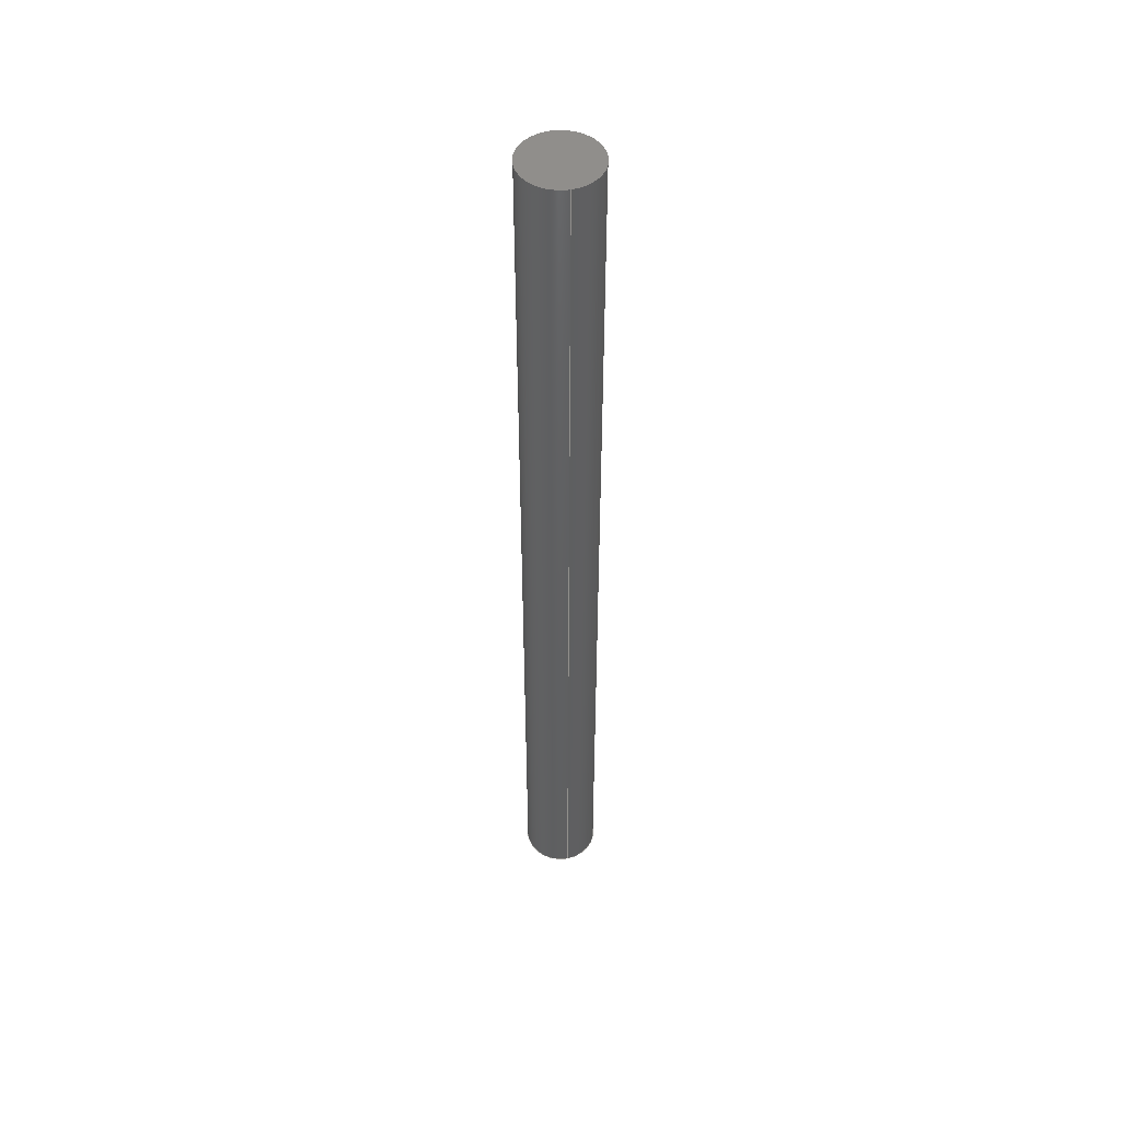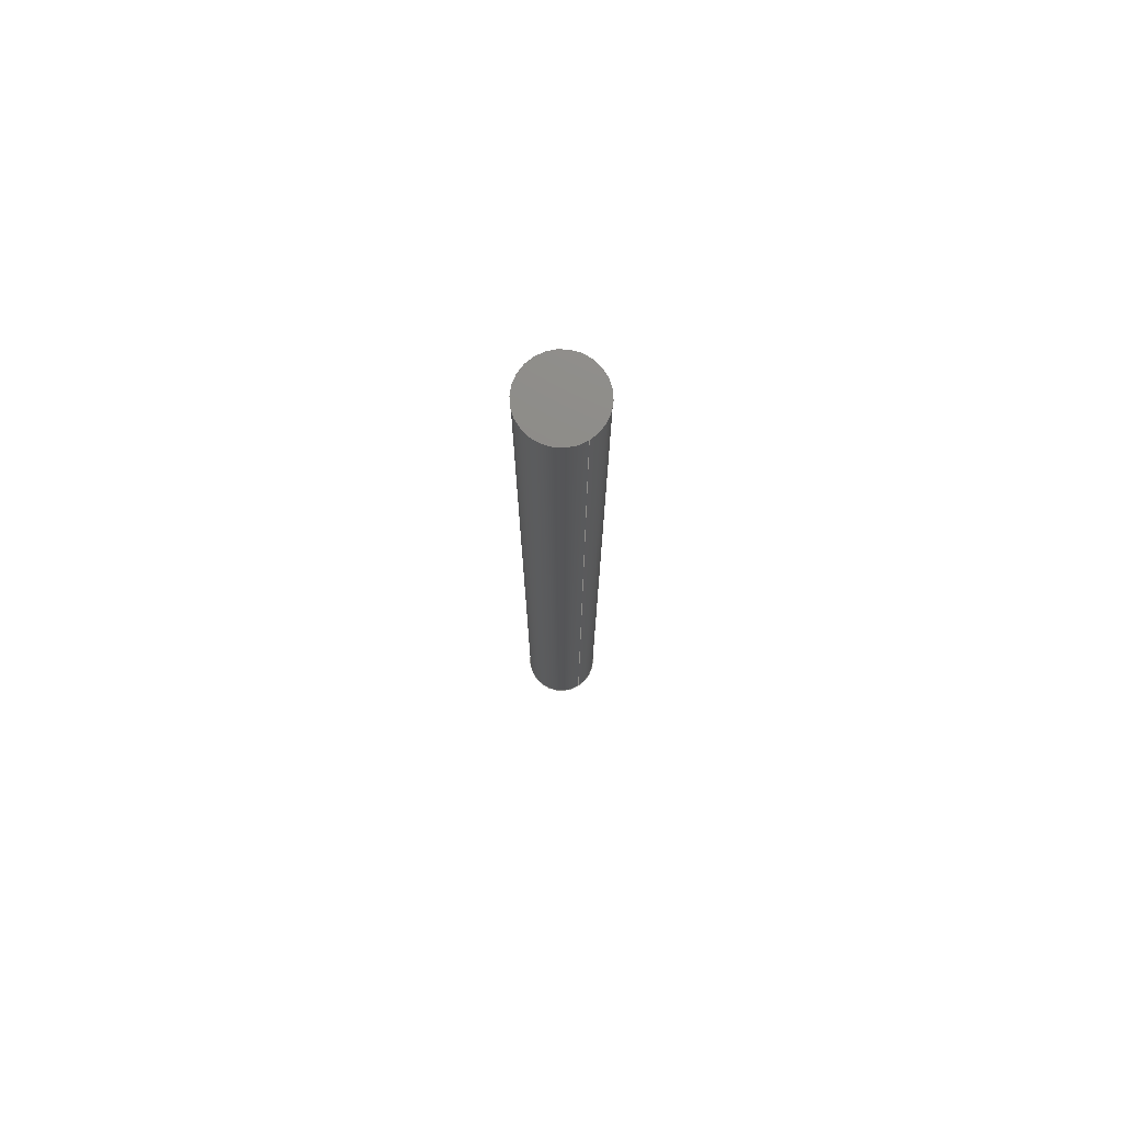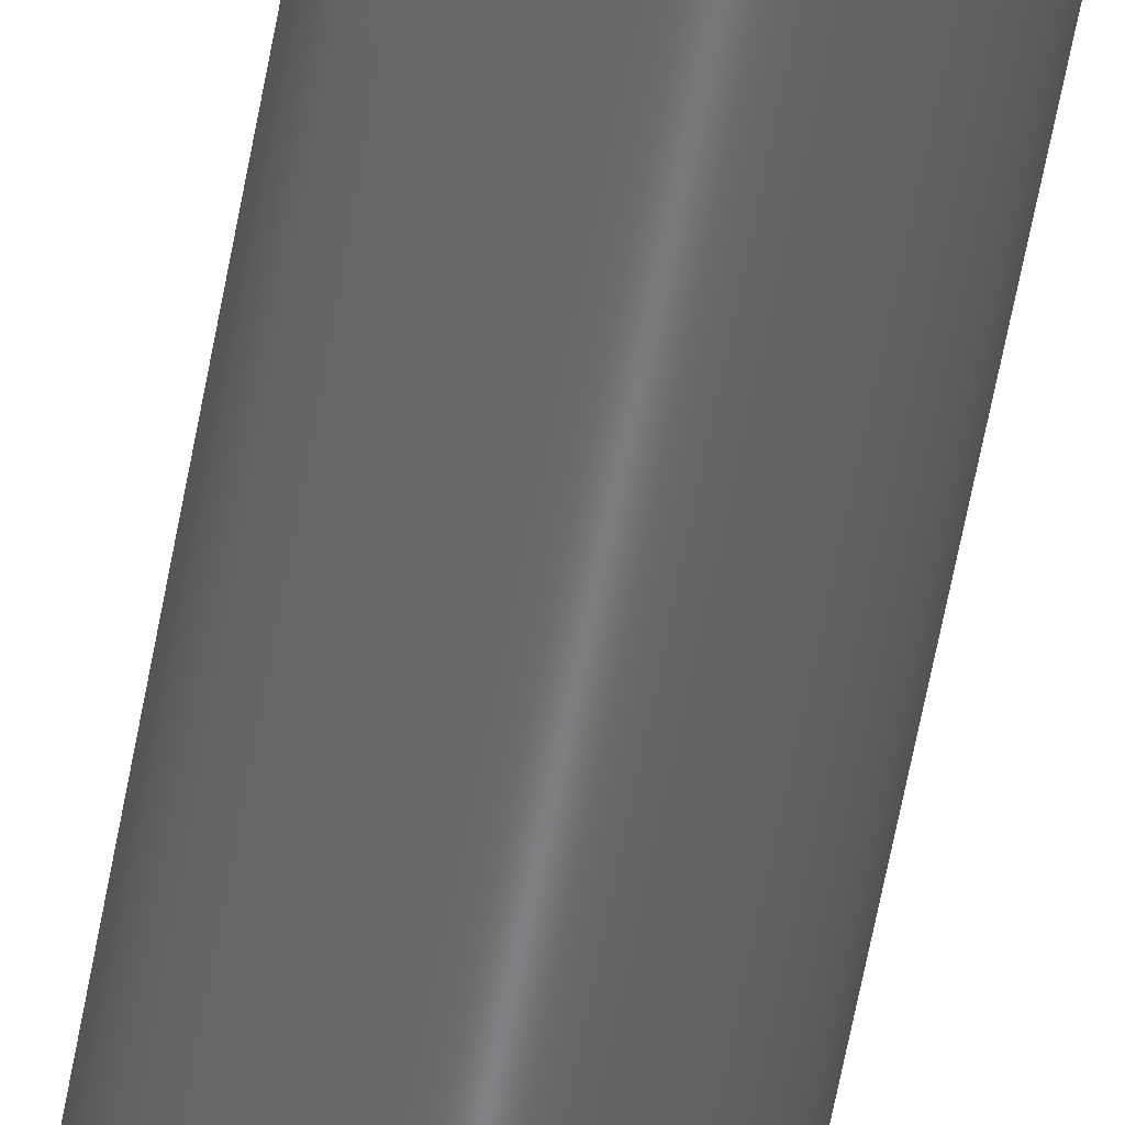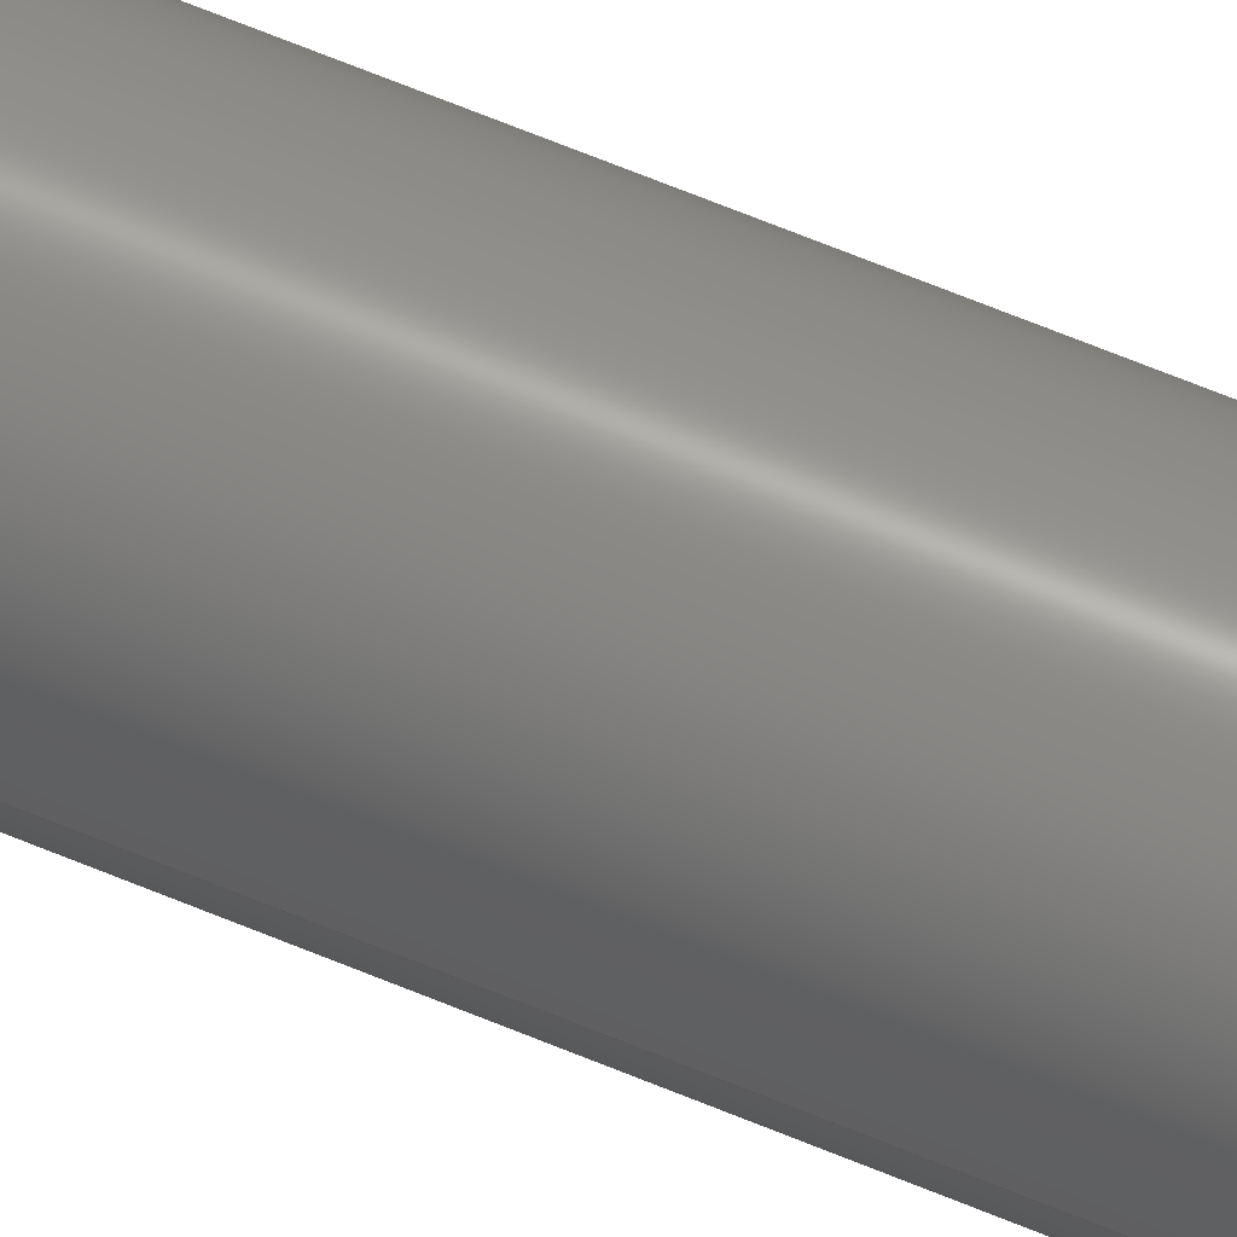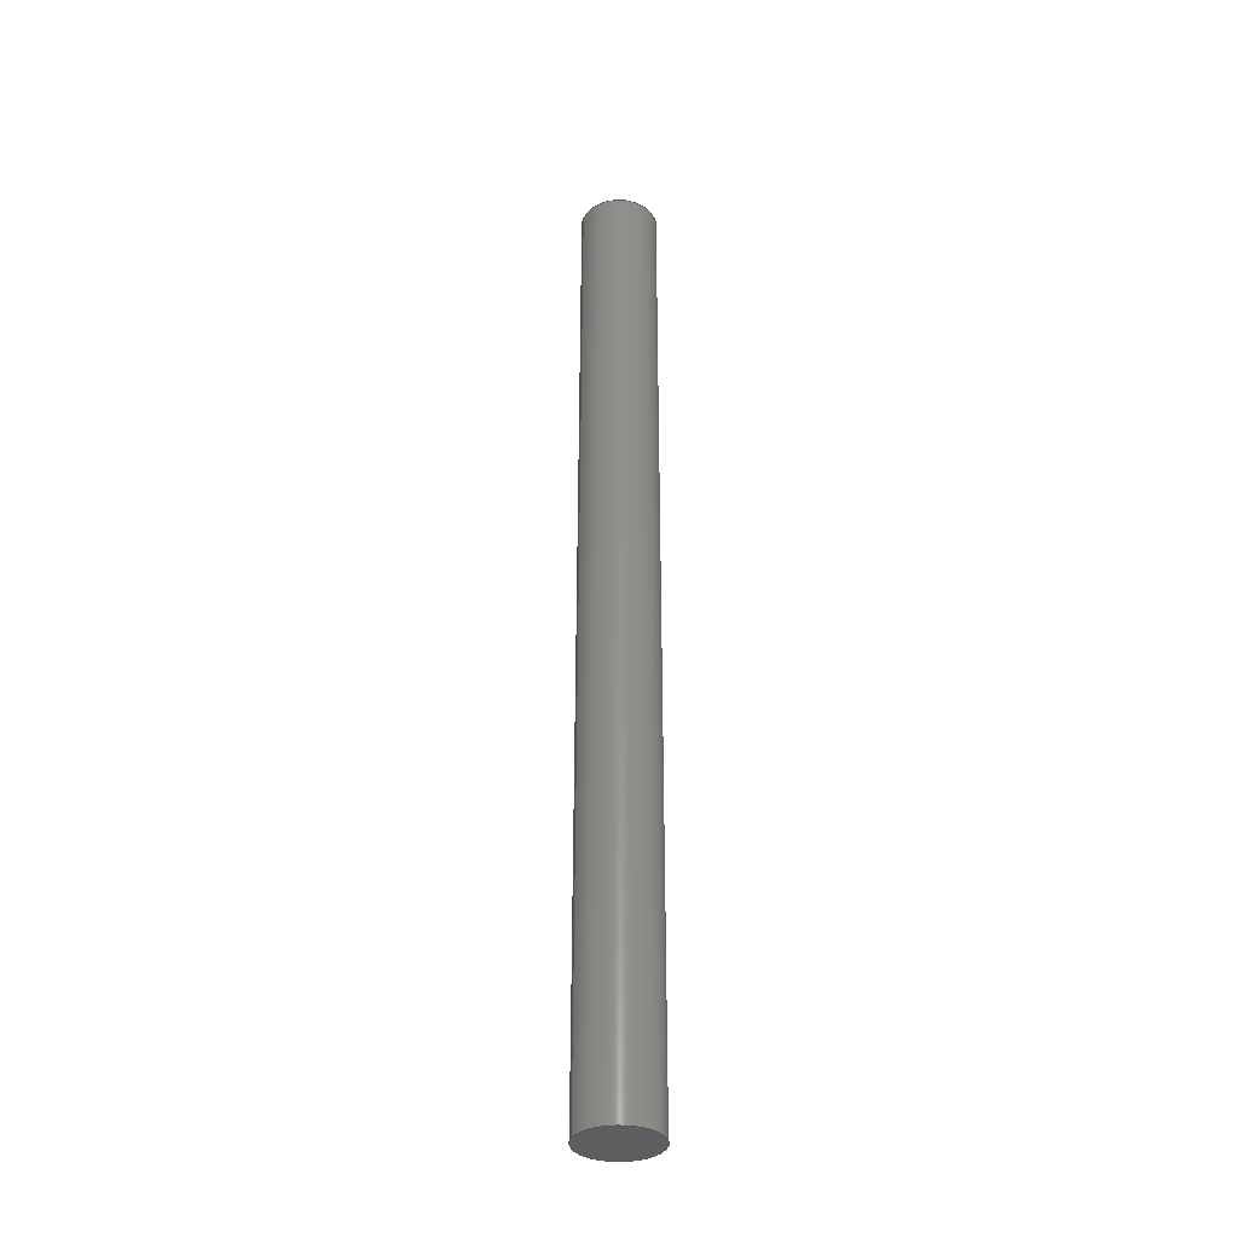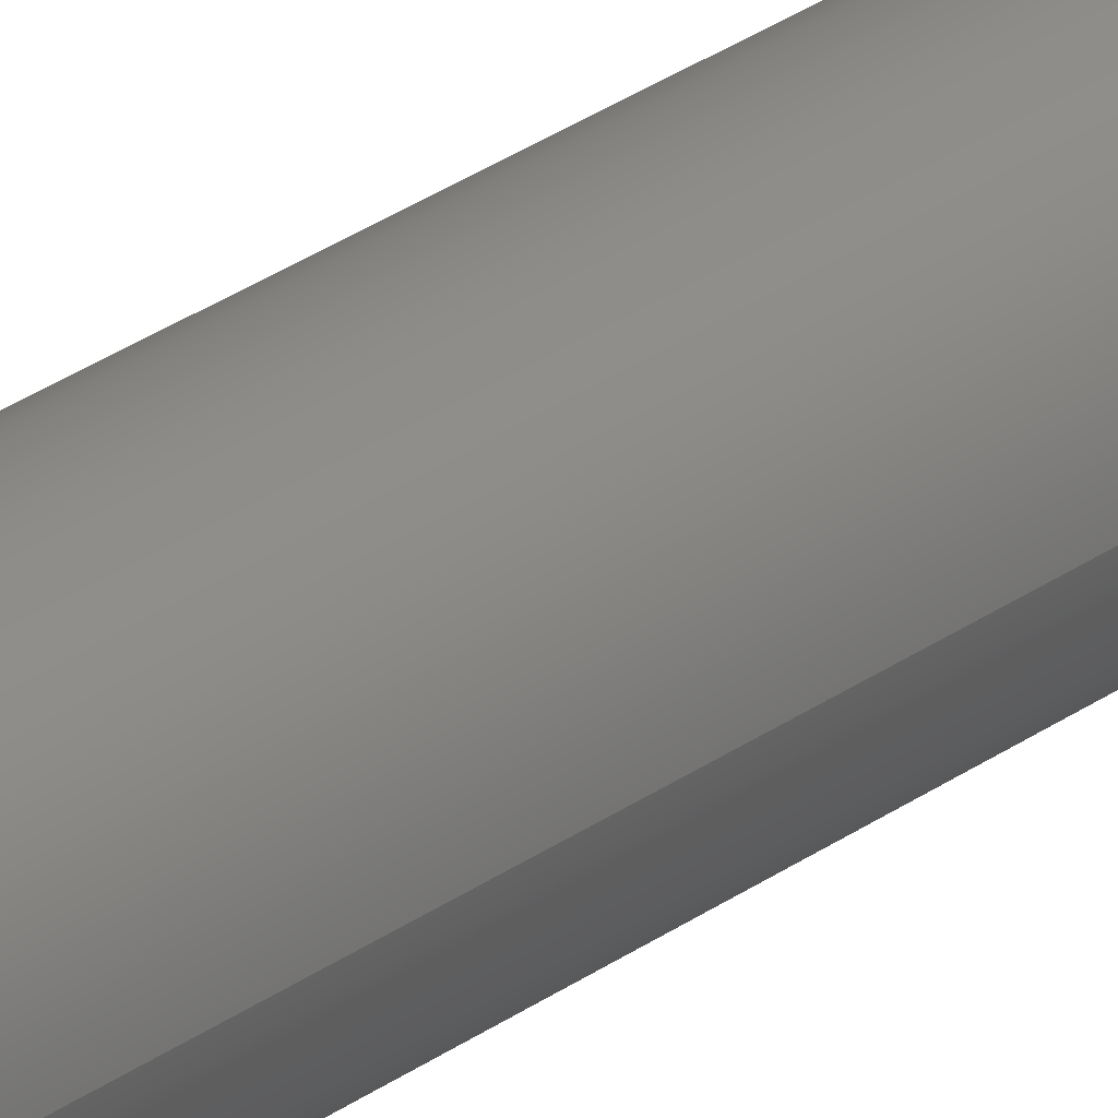
<metadata>
{"format":"step","ext":"step","renderer":"f3d","projection":"perspective","resolution":1024,"background":"white","views":[{"elev":49.0,"azim":-101.9,"up":"+Z"},{"elev":75.6,"azim":57.9,"up":"+Z"},{"elev":-54.6,"azim":170.3,"up":"+Y"},{"elev":65.3,"azim":-67.2,"up":"+Y"},{"elev":-34.4,"azim":160.6,"up":"+Z"},{"elev":30.2,"azim":44.1,"up":"+Y"}]}
</metadata>
<code>
ISO-10303-21;
DATA;
#1 = PRODUCT_DEFINITION ( 'UNKNOWN', '', #44, #33 ) ;
#2 = PLANE ( 'NONE',  #139 ) ;
#3 = ORIENTED_EDGE ( 'NONE', *, *, #7, .T. ) ;
#4 = CARTESIAN_POINT ( 'NONE',  ( -0.1772, 2.17e-17, -1 ) ) ;
#5 = MECHANICAL_DESIGN_GEOMETRIC_PRESENTATION_REPRESENTATION (  '', ( #55 ), #94 ) ;
#6 = FILL_AREA_STYLE_COLOUR ( '', #48 ) ;
#7 = EDGE_CURVE ( 'NONE', #104, #134, #40, .T. ) ;
#8 = PRODUCT_CONTEXT ( 'NONE', #132, 'mechanical' ) ;
#9 = CLOSED_SHELL ( 'NONE', ( #78, #50, #91, #39 ) ) ;
#10 = AXIS2_PLACEMENT_3D ( 'NONE', #15, #14, #42 ) ;
#11 = ORIENTED_EDGE ( 'NONE', *, *, #67, .F. ) ;
#12 = DIRECTION ( 'NONE',  ( 0, 0, 1 ) ) ;
#13 = ORIENTED_EDGE ( 'NONE', *, *, #137, .T. ) ;
#14 = DIRECTION ( 'NONE',  ( 0, 0, 1 ) ) ;
#15 = CARTESIAN_POINT ( 'NONE',  ( 0, 0, -1 ) ) ;
#16 = CARTESIAN_POINT ( 'NONE',  ( 0, 0, 3.5 ) ) ;
#17 = AXIS2_PLACEMENT_3D ( 'NONE', #129, #84, #18 ) ;
#18 = DIRECTION ( 'NONE',  ( 1, 0, 0 ) ) ;
#19 = SURFACE_SIDE_STYLE ('',( #43 ) ) ;
#20 = DIRECTION ( 'NONE',  ( 1, 0, -0 ) ) ;
#21 = CARTESIAN_POINT ( 'NONE',  ( -0.1772, 2.17e-17, 3.5 ) ) ;
#22 = EDGE_CURVE ( 'NONE', #64, #104, #52, .T. ) ;
#23 = ORIENTED_EDGE ( 'NONE', *, *, #67, .T. ) ;
#24 = AXIS2_PLACEMENT_3D ( 'NONE', #97, #56, #71 ) ;
#25 = DIRECTION ( 'NONE',  ( 1, 0, 0 ) ) ;
#26 = CIRCLE ( 'NONE', #107, 0.1772 ) ;
#27 = DIRECTION ( 'NONE',  ( 1, 0, -0 ) ) ;
#28 =( LENGTH_UNIT ( ) NAMED_UNIT ( * ) SI_UNIT ( $, .METRE. ) );
#29 = SURFACE_STYLE_USAGE ( .BOTH. , #19 ) ;
#30 =( CONVERSION_BASED_UNIT ( 'INCH', #123 ) LENGTH_UNIT ( ) NAMED_UNIT ( #146 ) );
#31 = EDGE_LOOP ( 'NONE', ( #133, #23, #13, #38 ) ) ;
#32 =( GEOMETRIC_REPRESENTATION_CONTEXT ( 3 ) GLOBAL_UNCERTAINTY_ASSIGNED_CONTEXT ( ( #82 ) ) GLOBAL_UNIT_ASSIGNED_CONTEXT ( ( #30, #62, #86 ) ) REPRESENTATION_CONTEXT ( 'NONE', 'WORKASPACE' ) );
#33 = PRODUCT_DEFINITION_CONTEXT ( 'detailed design', #88, 'design' ) ;
#34 = DIRECTION ( 'NONE',  ( 1, 0, 0 ) ) ;
#35 = ORIENTED_EDGE ( 'NONE', *, *, #22, .T. ) ;
#36 = CARTESIAN_POINT ( 'NONE',  ( 0.1772, 0, 3.5 ) ) ;
#37 = APPLICATION_PROTOCOL_DEFINITION ( 'draft international standard', 'automotive_design', 1998, #88 ) ;
#38 = ORIENTED_EDGE ( 'NONE', *, *, #127, .F. ) ;
#39 = ADVANCED_FACE ( 'NONE', ( #60 ), #2, .T. ) ;
#40 = LINE ( 'NONE', #68, #83 ) ;
#41 = PRESENTATION_LAYER_ASSIGNMENT (  '', '', ( #55 ) ) ;
#42 = DIRECTION ( 'NONE',  ( 1, 0, 0 ) ) ;
#43 = SURFACE_STYLE_FILL_AREA ( #49 ) ;
#44 = PRODUCT_DEFINITION_FORMATION_WITH_SPECIFIED_SOURCE ( 'ANY', '', #149, .NOT_KNOWN. ) ;
#45 = CARTESIAN_POINT ( 'NONE',  ( 0.1772, 0, -1 ) ) ;
#46 = DIRECTION ( 'NONE',  ( 0, 0, 1 ) ) ;
#47 = DIRECTION ( 'NONE',  ( 0, 0, 1 ) ) ;
#48 = COLOUR_RGB ( '',0.6471, 0.6196, 0.5882 ) ;
#49 = FILL_AREA_STYLE ('',( #6 ) ) ;
#50 = ADVANCED_FACE ( 'NONE', ( #69 ), #138, .T. ) ;
#51 = ADVANCED_BREP_SHAPE_REPRESENTATION ( 'guia', ( #80, #70 ), #147 ) ;
#52 = CIRCLE ( 'NONE', #10, 0.1772 ) ;
#53 = EDGE_CURVE ( 'NONE', #106, #134, #26, .T. ) ;
#54 = PRESENTATION_STYLE_ASSIGNMENT (( #142 ) ) ;
#55 = STYLED_ITEM ( 'NONE', ( #54 ), #51 ) ;
#56 = DIRECTION ( 'NONE',  ( 0, 0, 1 ) ) ;
#57 = ORIENTED_EDGE ( 'NONE', *, *, #53, .F. ) ;
#58 = APPLICATION_PROTOCOL_DEFINITION ( 'draft international standard', 'automotive_design', 1998, #132 ) ;
#59 = DIRECTION ( 'NONE',  ( 1, 0, 0 ) ) ;
#60 = FACE_OUTER_BOUND ( 'NONE', #115, .T. ) ;
#61 =( NAMED_UNIT ( * ) SI_UNIT ( $, .STERADIAN. ) SOLID_ANGLE_UNIT ( ) );
#62 =( NAMED_UNIT ( * ) PLANE_ANGLE_UNIT ( ) SI_UNIT ( $, .RADIAN. ) );
#63 = DIMENSIONAL_EXPONENTS ( 1, 0, 0, 0, 0, 0, 0 ) ;
#64 = VERTEX_POINT ( 'NONE', #45 ) ;
#65 = PRESENTATION_LAYER_ASSIGNMENT (  '', '', ( #92 ) ) ;
#66 = FACE_OUTER_BOUND ( 'NONE', #125, .T. ) ;
#67 = EDGE_CURVE ( 'NONE', #104, #64, #76, .T. ) ;
#68 = CARTESIAN_POINT ( 'NONE',  ( -0.1772, 2.17e-17, -1 ) ) ;
#69 = FACE_OUTER_BOUND ( 'NONE', #31, .T. ) ;
#70 = AXIS2_PLACEMENT_3D ( 'NONE', #74, #47, #131 ) ;
#71 = DIRECTION ( 'NONE',  ( 1, 0, 0 ) ) ;
#72 = FILL_AREA_STYLE ('',( #87 ) ) ;
#73 =( CONVERSION_BASED_UNIT ( 'INCH', #81 ) LENGTH_UNIT ( ) NAMED_UNIT ( #144 ) );
#74 = CARTESIAN_POINT ( 'NONE',  ( 0, 0, 0 ) ) ;
#75 =( NAMED_UNIT ( * ) PLANE_ANGLE_UNIT ( ) SI_UNIT ( $, .RADIAN. ) );
#76 = CIRCLE ( 'NONE', #17, 0.1772 ) ;
#77 = DIRECTION ( 'NONE',  ( 0, 0, 1 ) ) ;
#78 = ADVANCED_FACE ( 'NONE', ( #66 ), #108, .T. ) ;
#79 = AXIS2_PLACEMENT_3D ( 'NONE', #118, #46, #25 ) ;
#80 = MANIFOLD_SOLID_BREP ( 'Boss-Extrude4', #9 ) ;
#81 = LENGTH_MEASURE_WITH_UNIT ( LENGTH_MEASURE( 0.0254 ), #145 );
#82 = UNCERTAINTY_MEASURE_WITH_UNIT (LENGTH_MEASURE( 1e-05 ), #30, 'distance_accuracy_value', 'NONE');
#83 = VECTOR ( 'NONE', #85, 39.37 ) ;
#84 = DIRECTION ( 'NONE',  ( 0, 0, 1 ) ) ;
#85 = DIRECTION ( 'NONE',  ( 0, 0, 1 ) ) ;
#86 =( NAMED_UNIT ( * ) SI_UNIT ( $, .STERADIAN. ) SOLID_ANGLE_UNIT ( ) );
#87 = FILL_AREA_STYLE_COLOUR ( '', #148 ) ;
#88 = APPLICATION_CONTEXT ( 'automotive_design' ) ;
#89 = SHAPE_DEFINITION_REPRESENTATION ( #126, #51 ) ;
#90 = DIRECTION ( 'NONE',  ( 0, 0, 1 ) ) ;
#91 = ADVANCED_FACE ( 'NONE', ( #116 ), #99, .F. ) ;
#92 = STYLED_ITEM ( 'NONE', ( #143 ), #80 ) ;
#93 = LENGTH_MEASURE_WITH_UNIT ( LENGTH_MEASURE( 0.0254 ), #28 );
#94 =( GEOMETRIC_REPRESENTATION_CONTEXT ( 3 ) GLOBAL_UNCERTAINTY_ASSIGNED_CONTEXT ( ( #124 ) ) GLOBAL_UNIT_ASSIGNED_CONTEXT ( ( #119, #75, #112 ) ) REPRESENTATION_CONTEXT ( 'NONE', 'WORKASPACE' ) );
#95 = ORIENTED_EDGE ( 'NONE', *, *, #22, .F. ) ;
#96 = ORIENTED_EDGE ( 'NONE', *, *, #137, .F. ) ;
#97 = CARTESIAN_POINT ( 'NONE',  ( 0, 0, -1 ) ) ;
#98 = ORIENTED_EDGE ( 'NONE', *, *, #127, .T. ) ;
#99 = PLANE ( 'NONE',  #130 ) ;
#100 = CARTESIAN_POINT ( 'NONE',  ( 0, 0, -1 ) ) ;
#101 = VECTOR ( 'NONE', #90, 39.37 ) ;
#102 = SURFACE_SIDE_STYLE ('',( #120 ) ) ;
#103 = DIRECTION ( 'NONE',  ( 0, 0, 1 ) ) ;
#104 = VERTEX_POINT ( 'NONE', #4 ) ;
#105 = LINE ( 'NONE', #114, #101 ) ;
#106 = VERTEX_POINT ( 'NONE', #36 ) ;
#107 = AXIS2_PLACEMENT_3D ( 'NONE', #16, #110, #34 ) ;
#108 = CYLINDRICAL_SURFACE ( 'NONE', #79, 0.1772 ) ;
#109 = ORIENTED_EDGE ( 'NONE', *, *, #53, .T. ) ;
#110 = DIRECTION ( 'NONE',  ( 0, 0, 1 ) ) ;
#111 =( NAMED_UNIT ( * ) PLANE_ANGLE_UNIT ( ) SI_UNIT ( $, .RADIAN. ) );
#112 =( NAMED_UNIT ( * ) SI_UNIT ( $, .STERADIAN. ) SOLID_ANGLE_UNIT ( ) );
#113 =( LENGTH_UNIT ( ) NAMED_UNIT ( * ) SI_UNIT ( $, .METRE. ) );
#114 = CARTESIAN_POINT ( 'NONE',  ( 0.1772, 0, -1 ) ) ;
#115 = EDGE_LOOP ( 'NONE', ( #109, #98 ) ) ;
#116 = FACE_OUTER_BOUND ( 'NONE', #121, .T. ) ;
#117 = CARTESIAN_POINT ( 'NONE',  ( 0, 0, 3.5 ) ) ;
#118 = CARTESIAN_POINT ( 'NONE',  ( 0, 0, -1 ) ) ;
#119 =( CONVERSION_BASED_UNIT ( 'INCH', #93 ) LENGTH_UNIT ( ) NAMED_UNIT ( #63 ) );
#120 = SURFACE_STYLE_FILL_AREA ( #72 ) ;
#121 = EDGE_LOOP ( 'NONE', ( #95, #11 ) ) ;
#122 = MECHANICAL_DESIGN_GEOMETRIC_PRESENTATION_REPRESENTATION (  '', ( #92 ), #32 ) ;
#123 = LENGTH_MEASURE_WITH_UNIT ( LENGTH_MEASURE( 0.0254 ), #113 );
#124 = UNCERTAINTY_MEASURE_WITH_UNIT (LENGTH_MEASURE( 1e-05 ), #119, 'distance_accuracy_value', 'NONE');
#125 = EDGE_LOOP ( 'NONE', ( #35, #3, #57, #96 ) ) ;
#126 = PRODUCT_DEFINITION_SHAPE ( 'NONE', 'NONE',  #1 ) ;
#127 = EDGE_CURVE ( 'NONE', #134, #106, #128, .T. ) ;
#128 = CIRCLE ( 'NONE', #136, 0.1772 ) ;
#129 = CARTESIAN_POINT ( 'NONE',  ( 0, 0, -1 ) ) ;
#130 = AXIS2_PLACEMENT_3D ( 'NONE', #100, #77, #20 ) ;
#131 = DIRECTION ( 'NONE',  ( 1, 0, 0 ) ) ;
#132 = APPLICATION_CONTEXT ( 'automotive_design' ) ;
#133 = ORIENTED_EDGE ( 'NONE', *, *, #7, .F. ) ;
#134 = VERTEX_POINT ( 'NONE', #21 ) ;
#135 = UNCERTAINTY_MEASURE_WITH_UNIT (LENGTH_MEASURE( 1e-05 ), #73, 'distance_accuracy_value', 'NONE');
#136 = AXIS2_PLACEMENT_3D ( 'NONE', #140, #103, #59 ) ;
#137 = EDGE_CURVE ( 'NONE', #64, #106, #105, .T. ) ;
#138 = CYLINDRICAL_SURFACE ( 'NONE', #24, 0.1772 ) ;
#139 = AXIS2_PLACEMENT_3D ( 'NONE', #117, #12, #27 ) ;
#140 = CARTESIAN_POINT ( 'NONE',  ( 0, 0, 3.5 ) ) ;
#141 = PRODUCT_RELATED_PRODUCT_CATEGORY ( 'part', '', ( #149 ) ) ;
#142 = SURFACE_STYLE_USAGE ( .BOTH. , #102 ) ;
#143 = PRESENTATION_STYLE_ASSIGNMENT (( #29 ) ) ;
#144 = DIMENSIONAL_EXPONENTS ( 1, 0, 0, 0, 0, 0, 0 ) ;
#145 =( LENGTH_UNIT ( ) NAMED_UNIT ( * ) SI_UNIT ( $, .METRE. ) );
#146 = DIMENSIONAL_EXPONENTS ( 1, 0, 0, 0, 0, 0, 0 ) ;
#147 =( GEOMETRIC_REPRESENTATION_CONTEXT ( 3 ) GLOBAL_UNCERTAINTY_ASSIGNED_CONTEXT ( ( #135 ) ) GLOBAL_UNIT_ASSIGNED_CONTEXT ( ( #73, #111, #61 ) ) REPRESENTATION_CONTEXT ( 'NONE', 'WORKASPACE' ) );
#148 = COLOUR_RGB ( '',0.6471, 0.6196, 0.5882 ) ;
#149 = PRODUCT ( 'guia', 'guia', '', ( #8 ) ) ;
ENDSEC;
END-ISO-10303-21;

</code>
